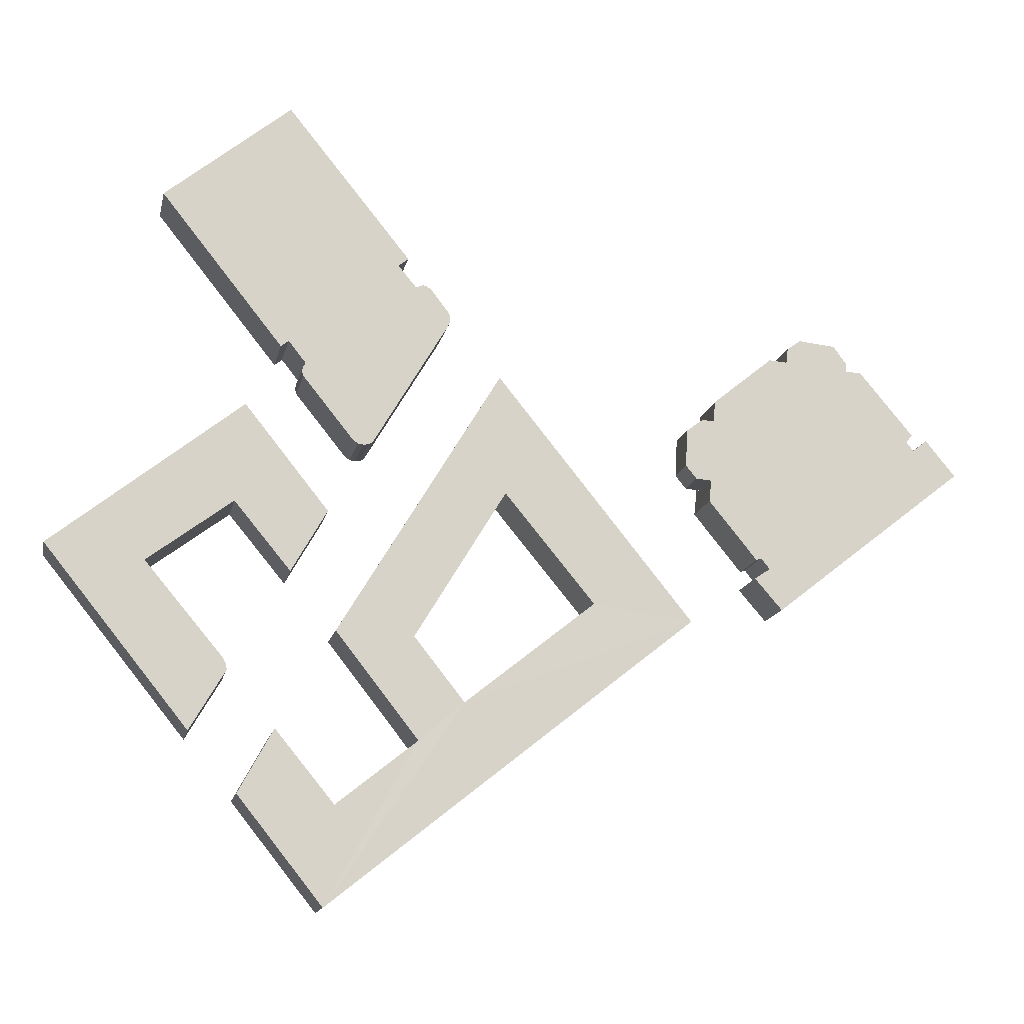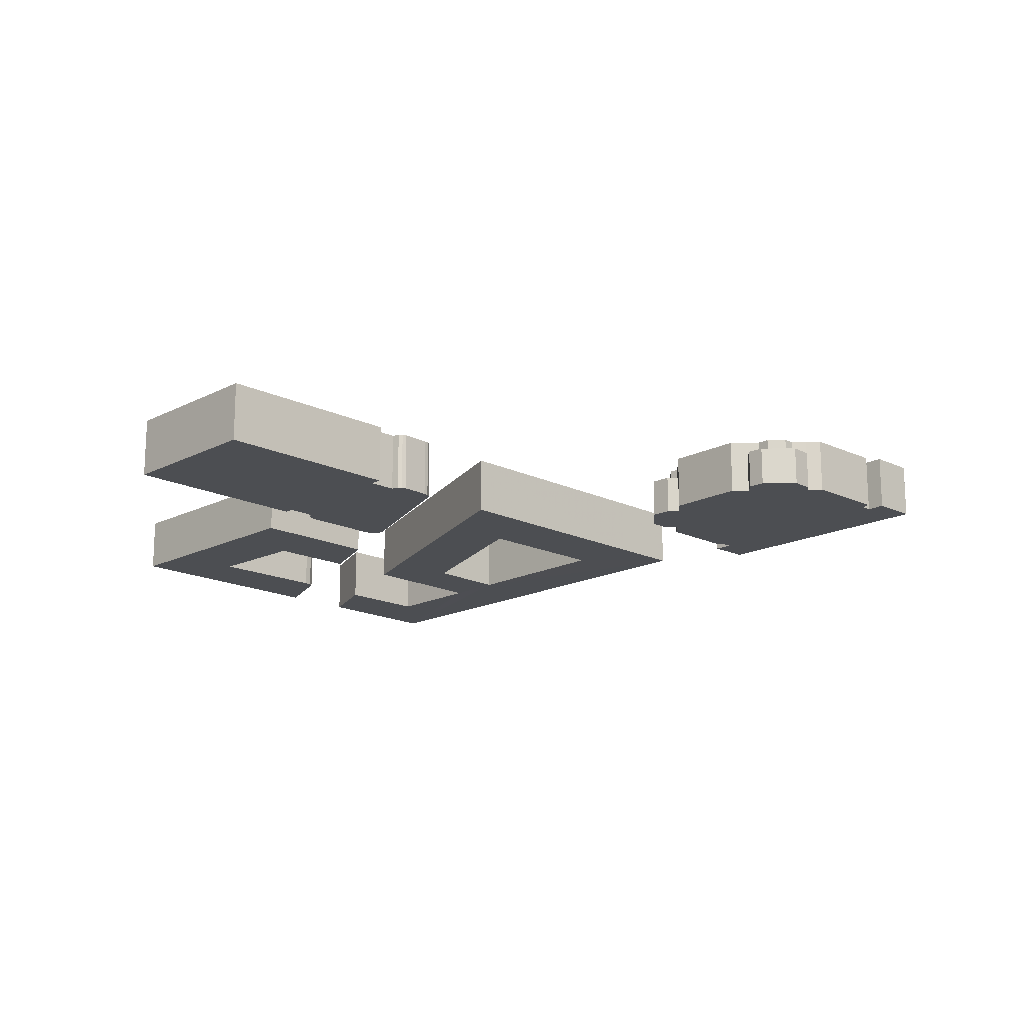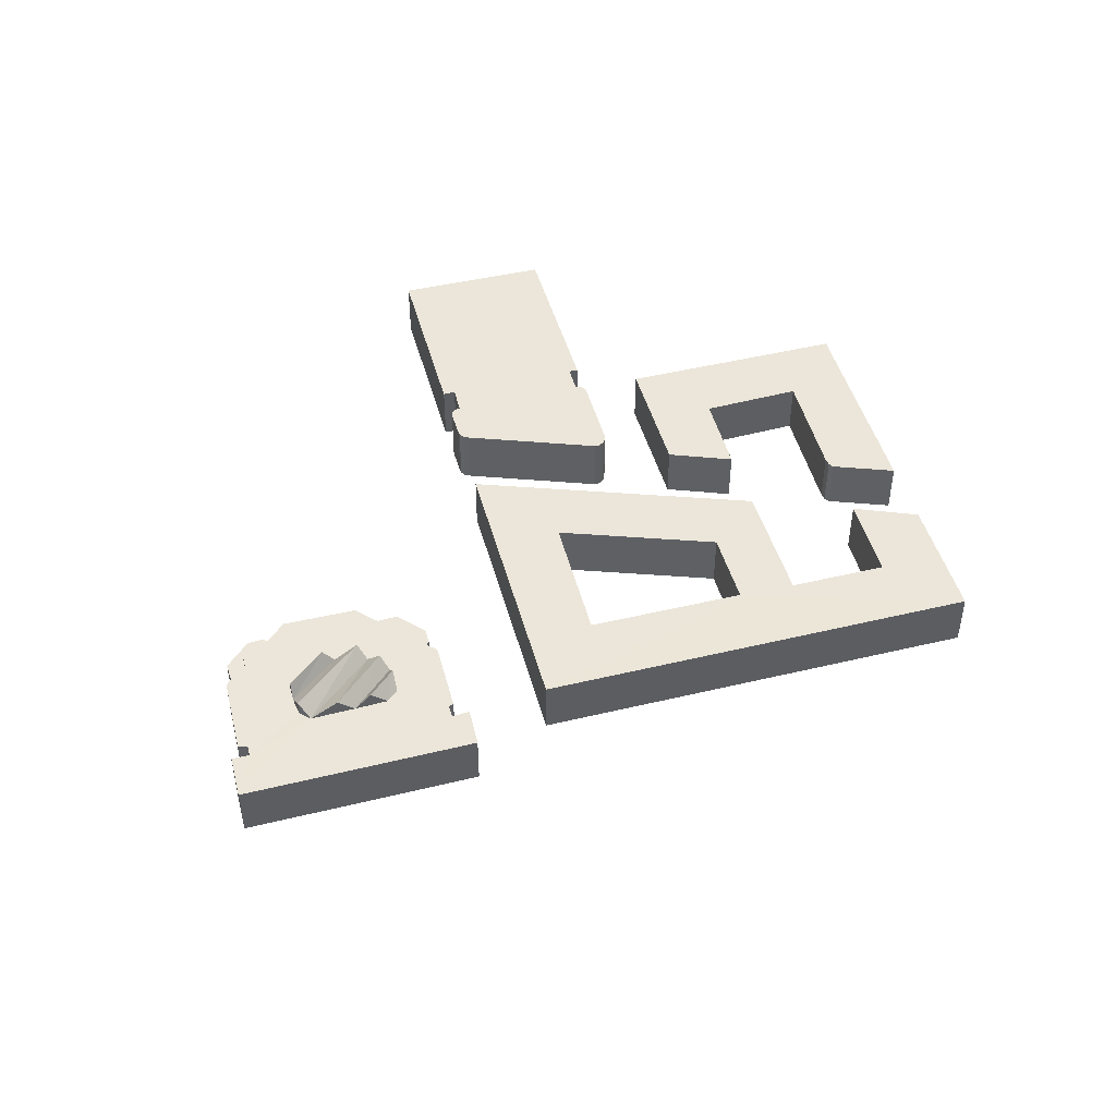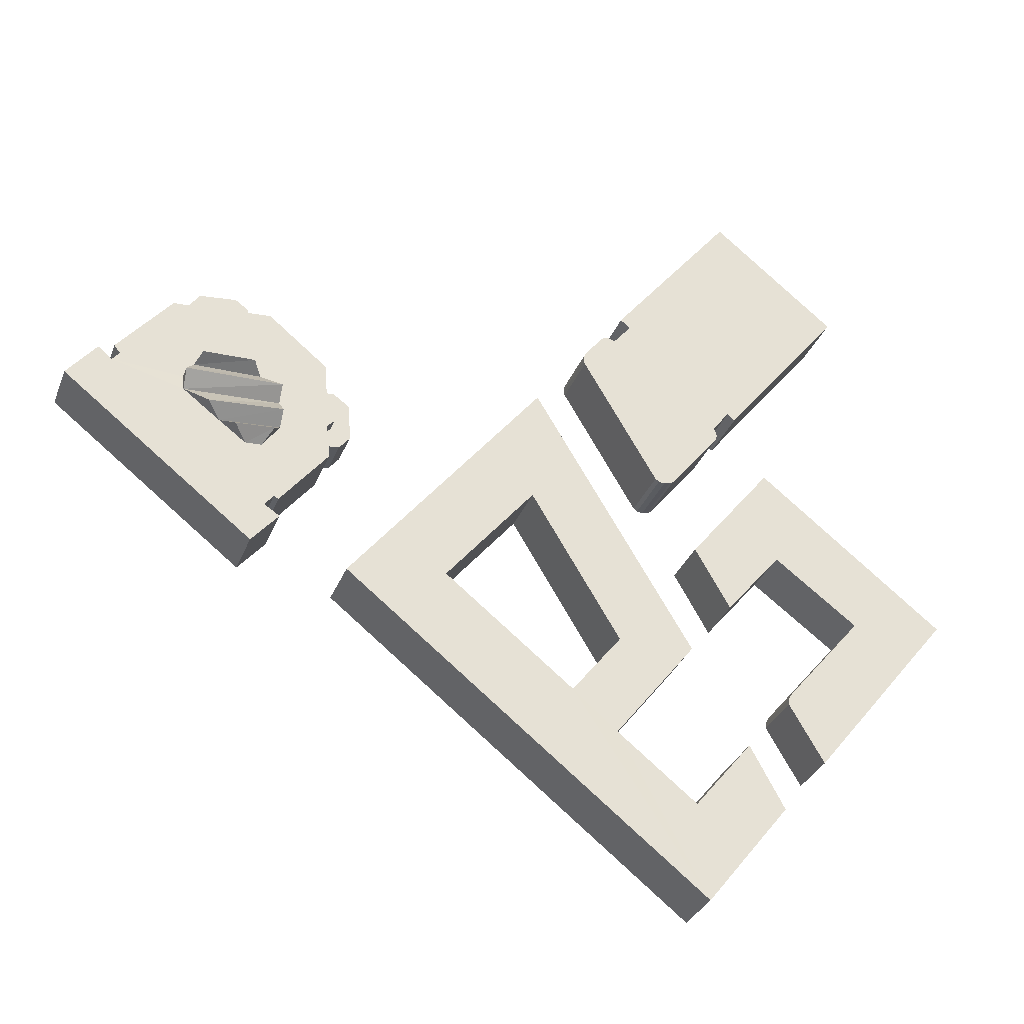
<metadata>
{"format":"obj","ext":"obj","renderer":"f3d","projection":"perspective","resolution":1024,"background":"white","views":[{"elev":-14.6,"azim":-11.6,"up":"+Z"},{"elev":-16.9,"azim":6.9,"up":"+Y"},{"elev":46.7,"azim":126.2,"up":"+Y"},{"elev":-31.8,"azim":160.9,"up":"+Z"}]}
</metadata>
<code>
o HSZ
v -1.562 0 4.982
v 1.129 0 1.924
v 0.9711 0 1.793
v -1.562 0 4.982
v 1.056 0 7.109
v 3.623 0 3.919
v 1.496 0 1.458
v 1.436 0 1.37
v 1.425 0 1.277
v 1.452 0 1.179
v 2.524 0 -0.1556
v 2.612 0 -0.2103
v 2.727 0 -0.2321
v 2.853 0 -0.2157
v 2.929 0 -0.1556
v 4.51 0 2.513
v 4.537 0 2.606
v 4.526 0 2.721
v 4.471 0 2.809
v 4.11 0 3.279
v 4.028 0 3.328
v 3.941 0 3.356
v 3.799 0 3.29
v 3.416 0 3.749
v -1.038 0 5.407
v -0.5147 0 5.833
v 0.00901 0 6.258
v 0.5327 0 6.683
v 0.5489 0 2.324
v 0.1267 0 2.856
v -0.2955 0 3.387
v -0.7177 0 3.919
v -1.14 0 4.451
v 1.484 0 6.577
v 1.912 0 6.045
v 2.34 0 5.514
v 2.767 0 4.982
v 3.195 0 4.451
v 4.194 0 1.98
v 3.877 0 1.446
v 3.561 0 0.912
v 3.245 0 0.3782
v 2.167 0 0.2893
v 1.81 0 0.7341
v 4.291 0 3.044
v -1.562 1.286 4.982
v 1.129 1.286 1.924
v 0.9711 1.286 1.793
v -1.562 1.286 4.982
v 1.056 1.286 7.109
v 3.623 1.286 3.919
v 1.496 1.286 1.458
v 1.436 1.286 1.37
v 1.425 1.286 1.277
v 1.452 1.286 1.179
v 2.524 1.286 -0.1556
v 2.612 1.286 -0.2103
v 2.727 1.286 -0.2321
v 2.853 1.286 -0.2157
v 2.929 1.286 -0.1556
v 4.51 1.286 2.513
v 4.537 1.286 2.606
v 4.526 1.286 2.721
v 4.471 1.286 2.809
v 4.11 1.286 3.279
v 4.028 1.286 3.328
v 3.941 1.286 3.356
v 3.799 1.286 3.29
v 3.416 1.286 3.749
v -1.038 1.286 5.407
v -0.5147 1.286 5.833
v 0.00901 1.286 6.258
v 0.5327 1.286 6.683
v 0.5489 1.286 2.324
v 0.1267 1.286 2.856
v -0.2955 1.286 3.387
v -0.7177 1.286 3.919
v -1.14 1.286 4.451
v 1.484 1.286 6.577
v 1.912 1.286 6.045
v 2.34 1.286 5.514
v 2.767 1.286 4.982
v 3.195 1.286 4.451
v 4.194 1.286 1.98
v 3.877 1.286 1.446
v 3.561 1.286 0.912
v 3.245 1.286 0.3782
v 2.167 1.286 0.2893
v 1.81 1.286 0.7341
v 4.291 1.286 3.044
f 25 4 33
f 19 90 45
f 6 83 38
f 33 77 32
f 20 66 21
f 7 53 8
f 34 50 5
f 21 67 22
f 8 54 9
f 35 79 34
f 22 68 23
f 9 55 10
f 36 80 35
f 23 69 24
f 10 89 44
f 37 81 36
f 1 25 70 46
f 11 57 12
f 38 82 37
f 24 51 6
f 12 58 13
f 39 61 16
f 26 70 25
f 13 59 14
f 40 84 39
f 27 71 26
f 14 60 15
f 41 85 40
f 2 52 7
f 28 72 27
f 15 87 42
f 42 86 41
f 3 47 2
f 29 48 3
f 16 62 17
f 43 56 11
f 4 78 33
f 30 74 29
f 17 63 18
f 44 88 43
f 4 1 46 49
f 31 75 30
f 18 64 19
f 45 65 20
f 5 73 28
f 32 76 31
f 6 51 83
f 34 79 50
f 35 80 79
f 36 81 80
f 37 82 81
f 38 83 82
f 26 71 70
f 27 72 71
f 28 73 72
f 5 50 73
f 33 78 77
f 29 74 48
f 4 49 78
f 30 75 74
f 31 76 75
f 32 77 76
f 7 52 53
f 8 53 54
f 9 54 55
f 10 55 89
f 2 47 52
f 3 48 47
f 11 56 57
f 12 57 58
f 39 84 61
f 13 58 59
f 40 85 84
f 14 59 60
f 41 86 85
f 15 60 87
f 42 87 86
f 16 61 62
f 43 88 56
f 44 89 88
f 19 64 90
f 20 65 66
f 21 66 67
f 22 67 68
f 23 68 69
f 24 69 51
f 17 62 63
f 18 63 64
f 45 90 65
f 70 81 49
f 74 75 83
f 60 58 56
f 88 87 56
f 60 59 58
f 89 87 88
f 89 86 87
f 55 52 89
f 87 60 56
f 54 52 55
f 53 52 54
f 52 86 89
f 52 68 85
f 58 57 56
f 74 47 48
f 74 69 47
f 64 63 62
f 68 52 69
f 52 47 69
f 52 85 86
f 68 90 84
f 62 61 64
f 75 76 82
f 76 77 81
f 82 76 81
f 68 66 65
f 90 61 84
f 67 66 68
f 64 61 90
f 77 78 81
f 68 65 90
f 68 84 85
f 69 74 83
f 49 81 78
f 83 75 82
f 46 70 49
f 83 51 69
f 71 81 70
f 71 80 81
f 72 80 71
f 72 79 80
f 73 79 72
f 73 50 79
f 7 8 9
f 9 10 7
f 10 44 7
f 44 43 42
f 43 11 42
f 11 12 13
f 13 14 15
f 42 41 44
f 41 40 7
f 13 15 11
f 15 42 11
f 29 3 2
f 7 44 41
f 30 29 38
f 29 2 24
f 31 30 37
f 29 24 38
f 31 37 36
f 2 7 24
f 7 40 23
f 32 31 36
f 33 32 26
f 33 26 25
f 7 23 24
f 40 39 23
f 39 16 45
f 16 17 19
f 39 45 23
f 17 18 19
f 19 45 16
f 45 20 23
f 20 21 23
f 21 22 23
f 27 26 35
f 35 26 32
f 34 5 28
f 28 27 34
f 34 27 35
f 36 35 32
f 38 37 30
f 24 6 38
f 25 1 4
f 49 25 70
f 4 25 49
o Numerikinstitut
v 0.2779 -0.000102 0.4991
v 2.022 -0.000102 -1.686
v -3.65 -0.000102 -2.613
v 1.28 -0.000102 -2.981
v 0.1091 -0.000102 -1.567
v -1.648 -0.000102 -2.886
v -0.03521 -0.000102 -4.803
v 0.04481 -0.000102 -4.939
v 0.0572 -0.000102 -5.064
v -0.6738 -0.000102 -6.307
v 0.2779 -0.000102 0.4991
v 2.022 -0.000102 -1.686
v -3.65 -0.000102 -2.613
v 1.28 -0.000102 -2.981
v 0.1091 -0.000102 -1.567
v -1.648 -0.000102 -2.886
v -0.03521 -0.000102 -4.803
v 0.04481 -0.000102 -4.939
v 0.0572 -0.000102 -5.064
v -0.6738 -0.000102 -6.307
v 0.2779 1.17 0.4991
v 2.022 1.17 -1.686
v -3.65 1.17 -2.613
v 1.28 1.17 -2.981
v 0.1091 1.17 -1.567
v -1.648 1.17 -2.886
v -0.03521 1.17 -4.803
v 0.04481 1.17 -4.939
v 0.0572 1.17 -5.064
v -0.6738 1.17 -6.307
f 93 96 91
f 91 102 101
f 98 109 108
f 95 106 105
f 92 104 102
f 99 110 109
f 96 107 106
f 100 103 110
f 93 101 103
f 97 108 107
f 94 105 104
f 102 111 101
f 109 118 108
f 106 115 105
f 104 112 102
f 110 119 109
f 107 116 106
f 103 120 110
f 101 113 103
f 108 117 107
f 105 114 104
f 113 111 116
f 93 100 96
f 100 99 97
f 96 100 97
f 99 98 97
f 94 92 95
f 92 91 95
f 96 95 91
f 91 92 102
f 98 99 109
f 95 96 106
f 92 94 104
f 99 100 110
f 96 97 107
f 100 93 103
f 93 91 101
f 97 98 108
f 94 95 105
f 102 112 111
f 109 119 118
f 106 116 115
f 104 114 112
f 110 120 119
f 107 117 116
f 103 113 120
f 101 111 113
f 108 118 117
f 105 115 114
f 111 112 115
f 112 114 115
f 119 120 117
f 120 113 116
f 117 118 119
f 111 115 116
f 116 117 120
o Infozentrum
v 1.047 -0.000102 -6.204
v 9.69 -0.000102 -3.674
v 0.3224 -0.000102 -7.524
v 2.079 -0.000102 -9.726
v 2.269 -0.000102 -7.695
v 5.603 -0.000102 1.403
v 3.945 -0.000102 -6.359
v 4.884 -0.008324 -5.55
v 7.604 -0.000102 -3.385
v 2.23 -0.000102 -4.168
v 3.838 -0.000102 -4.225
v 5.731 -0.000102 -1.112
v 8.745 -0.000102 -2.499
v 1.047 1.231 -6.204
v 9.69 1.231 -3.674
v 0.3224 1.231 -7.524
v 2.079 1.231 -9.726
v 2.269 1.231 -7.695
v 5.603 1.231 1.403
v 3.945 1.231 -6.359
v 4.884 1.223 -5.55
v 7.604 1.231 -3.385
v 2.23 1.231 -4.168
v 3.838 1.231 -4.225
v 5.731 1.231 -1.112
v 8.745 1.231 -2.499
f 124 127 125
f 132 126 130
f 133 132 129
f 124 135 122
f 130 140 127
f 123 137 124
f 132 142 129
f 125 134 121
f 133 139 126
f 126 143 130
f 143 145 144
f 127 138 125
f 137 138 140
f 129 141 128
f 121 136 123
f 145 146 142
f 131 145 132
f 122 146 133
f 131 141 144
f 121 123 125
f 123 124 125
f 124 122 128
f 122 133 129
f 124 128 127
f 129 128 122
f 130 127 131
f 127 128 131
f 131 132 130
f 133 126 132
f 124 137 135
f 130 143 140
f 123 136 137
f 132 145 142
f 125 138 134
f 133 146 139
f 126 139 143
f 144 141 140
f 143 139 145
f 144 140 143
f 127 140 138
f 140 141 137
f 141 142 135
f 142 146 135
f 137 136 138
f 136 134 138
f 135 137 141
f 129 142 141
f 121 134 136
f 145 139 146
f 131 144 145
f 122 135 146
f 131 128 141
o Bauernbib
v 9.682 -0.000102 0.4905
v 10.03 -0.000102 0.7437
v 9.643 -0.000102 -0.2921
v 10.17 -0.000102 -0.7694
v 10.19 -0.000102 -0.5924
v 9.865 -0.000102 -0.5616
v 12.26 -0.000102 2.674
v 15.69 -0.000102 -0.1881
v 11.67 -0.000102 -3.342
v 11.25 -0.000102 -2.239
v 11.15 -0.000102 -2.279
v 10.14 -0.000102 -1.041
v 11.11 -0.000102 -2.684
v 11.43 -0.000102 -2.465
v 10.28 -0.000102 0.7319
v 10.31 -0.000102 1.158
v 11.57 -0.000102 2.189
v 11.95 -0.000102 2.159
v 11.98 -0.000102 2.47
v 13.03 -0.000102 2.594
v 13.3 -0.000102 2.222
v 13.3 -0.000102 2.044
v 13.63 -0.000102 2.024
v 14.75 -0.000102 0.6797
v 14.63 -0.000102 0.5136
v 14.78 -0.000102 0.3284
v 15.07 -0.000102 0.5717
v 9.682 0.8363 0.4905
v 10.03 0.8363 0.7437
v 9.643 0.8363 -0.2921
v 10.17 0.8363 -0.7694
v 10.19 0.8363 -0.5924
v 9.865 0.8363 -0.5616
v 12.26 0.8363 2.674
v 15.69 0.8363 -0.1881
v 11.67 0.8363 -3.342
v 11.25 0.8363 -2.239
v 11.15 0.8363 -2.279
v 10.14 0.8363 -1.041
v 11.11 0.8363 -2.684
v 11.43 0.8363 -2.465
v 10.28 0.8363 0.7319
v 10.31 0.8363 1.158
v 11.57 0.8363 2.189
v 11.95 0.8363 2.159
v 11.98 0.8363 2.47
v 13.03 0.8363 2.594
v 13.3 0.8363 2.222
v 13.3 0.8363 2.044
v 13.63 0.8363 2.024
v 14.75 0.8363 0.6797
v 14.63 0.8363 0.5136
v 14.78 0.8363 0.3284
v 15.07 0.8363 0.5717
v 10.22 0.8363 -0.3113
v 10.06 0.8363 -0.1439
v 10.09 0.8363 0.2184
v 10.25 0.8363 0.3128
v 12.22 0.8363 2.136
v 12.42 0.8363 2.288
v 12.83 0.8363 2.259
v 12.98 0.8363 2.073
v 10.17 1.167 -0.7694
v 10.19 1.167 -0.5924
v 15.69 1.167 -0.1881
v 11.67 1.167 -3.342
v 11.25 1.167 -2.239
v 11.15 1.167 -2.279
v 10.14 1.167 -1.041
v 11.11 1.167 -2.684
v 11.43 1.167 -2.465
v 10.28 1.167 0.7319
v 10.31 1.167 1.158
v 11.57 1.167 2.189
v 11.95 1.167 2.159
v 13.3 1.167 2.044
v 13.63 1.167 2.024
v 14.75 1.167 0.6797
v 14.63 1.167 0.5136
v 14.78 1.167 0.3284
v 15.07 1.167 0.5717
v 10.22 1.167 -0.3113
v 10.06 1.167 -0.1439
v 10.09 1.167 0.2184
v 10.25 1.167 0.3128
v 12.22 1.167 2.136
v 12.42 1.167 2.288
v 12.83 1.167 2.259
v 12.98 1.167 2.073
v 11.21 1.167 -0.5655
v 11.39 1.167 -0.8163
v 13.27 1.17 -0.06768
v 11.92 1.167 -1.085
v 10.48 -0.000102 -1.453
v 11.57 1.167 -1.067
v 10.48 1.167 -1.453
v 10.81 0.8363 -1.866
v 10.81 -0.000102 -1.866
v 11.28 1.167 0.2779
v 13.01 -0.000102 -2.291
v 12.1 1.167 0.9102
v 10.94 1.167 1.674
v 12.86 1.167 0.868
v 12.48 1.167 -0.6609
v 13.01 0.8363 -2.291
v 13.29 1.167 0.2356
v 14.35 0.8363 -1.239
v 14.35 1.167 -1.239
v 10.81 1.167 -1.866
v 10.48 0.8363 -1.453
v 14.35 -0.000102 -1.239
v 10.94 0.8363 1.674
v 10.94 -0.000102 1.674
v 13.01 1.167 -2.291
v 11.69 1.167 0.594
v 14.19 -0.000102 1.352
v 14.19 0.8363 1.352
v 14.19 1.167 1.352
v 13.1 1.167 0.5777
v 12.2 1.496 -0.8731
v 11.39 1.496 -0.8163
v 11.26 1.167 0.02467
v 11.23 1.495 -0.3262
v 12.78 1.495 -0.4381
v 11.28 1.495 0.2779
v 13.29 1.495 0.2356
v 11.69 1.167 0.594
v 13.1 1.167 0.5777
v 11.9 1.497 0.7521
v 12.98 1.497 0.7229
f 239 241 267
f 236 250 266
f 250 236 269
f 268 270 269
f 265 273 274
f 271 273 261
f 274 272 265
f 238 271 272
f 274 275 276
f 247 249 276
f 273 274 272
f 267 241 237
f 236 268 269
f 245 271 268
f 245 273 271
f 247 275 273
f 274 276 249
f 252 272 274
f 252 238 272
f 250 270 238
f 250 239 266
f 182 246 155
f 253 246 251
f 181 257 253
f 254 181 253
f 253 260 254
f 182 260 251
f 209 236 215
f 236 209 210
f 236 210 228
f 242 237 255
f 236 237 242
f 228 229 236
f 213 239 217
f 241 239 213
f 239 212 217
f 217 212 216
f 254 238 211
f 254 250 238
f 260 239 250
f 226 252 225
f 211 226 227
f 226 238 252
f 225 252 224
f 252 265 264
f 223 249 222
f 249 223 264
f 274 265 249
f 222 249 235
f 249 234 235
f 233 247 232
f 249 247 233
f 247 221 232
f 221 247 220
f 247 248 220
f 219 245 218
f 245 248 261
f 261 273 245
f 218 245 231
f 231 245 230
f 268 236 229
f 241 214 255
f 154 173 172
f 151 150 240
f 202 201 179
f 193 207 206
f 185 177 209
f 210 209 177
f 201 210 178
f 202 228 201
f 203 229 202
f 204 230 203
f 188 231 204
f 188 219 218
f 174 149 147
f 176 152 149
f 178 152 179
f 177 151 178
f 158 150 177
f 256 158 185
f 243 240 256
f 184 244 243
f 183 157 184
f 187 156 183
f 187 159 160
f 217 186 187
f 216 182 186
f 182 159 186
f 213 217 187
f 213 183 184
f 255 214 184
f 242 255 243
f 215 242 256
f 148 174 147
f 148 188 175
f 161 189 188
f 162 258 189
f 259 190 258
f 163 191 190
f 165 191 164
f 165 180 192
f 166 180 153
f 166 194 193
f 167 195 194
f 168 196 195
f 169 263 196
f 262 197 263
f 170 198 197
f 171 199 198
f 173 199 172
f 227 199 200
f 225 199 226
f 198 225 224
f 197 224 264
f 263 264 223
f 195 196 223
f 208 195 222
f 234 208 235
f 206 207 234
f 205 206 233
f 221 205 232
f 220 191 221
f 248 190 220
f 219 258 248
f 200 211 227
f 200 154 181
f 239 267 266
f 236 266 267
f 250 269 270
f 268 238 270
f 265 261 273
f 238 268 271
f 274 273 275
f 247 276 275
f 273 272 271
f 267 237 236
f 182 251 246
f 253 257 246
f 181 154 257
f 254 211 181
f 253 251 260
f 182 212 260
f 236 242 215
f 241 213 214
f 254 260 250
f 260 212 239
f 226 211 238
f 252 264 224
f 249 264 265
f 274 252 265
f 249 233 234
f 247 261 248
f 245 219 248
f 261 247 273
f 229 230 268
f 230 245 268
f 241 255 237
f 171 170 262
f 262 169 168
f 168 167 166
f 166 153 164
f 153 165 164
f 164 163 259
f 171 262 257
f 262 168 164
f 168 166 164
f 164 259 161
f 259 162 161
f 161 148 147
f 262 164 257
f 257 154 172
f 172 171 257
f 161 147 149
f 164 161 257
f 246 257 151
f 159 155 160
f 155 246 160
f 257 161 151
f 161 149 151
f 149 152 151
f 160 246 156
f 156 246 244
f 244 157 156
f 246 151 244
f 244 151 240
f 150 158 240
f 176 174 203
f 174 175 203
f 176 203 202
f 175 188 204
f 175 204 203
f 179 176 202
f 201 178 179
f 192 180 206
f 180 193 206
f 193 194 207
f 194 195 208
f 207 194 208
f 206 205 192
f 205 191 192
f 185 209 215
f 210 177 178
f 201 228 210
f 202 229 228
f 203 230 229
f 204 231 230
f 188 218 231
f 188 189 219
f 174 176 149
f 176 179 152
f 178 151 152
f 177 150 151
f 158 177 185
f 256 240 158
f 243 244 240
f 184 157 244
f 183 156 157
f 187 160 156
f 187 186 159
f 217 216 186
f 216 212 182
f 182 155 159
f 213 187 183
f 213 184 214
f 255 184 243
f 242 243 256
f 215 256 185
f 148 175 174
f 148 161 188
f 161 162 189
f 162 259 258
f 259 163 190
f 163 164 191
f 165 192 191
f 165 153 180
f 166 193 180
f 166 167 194
f 167 168 195
f 168 169 196
f 169 262 263
f 262 170 197
f 170 171 198
f 171 172 199
f 173 200 199
f 227 226 199
f 225 198 199
f 198 224 197
f 197 264 263
f 263 223 196
f 195 223 222
f 208 222 235
f 234 207 208
f 206 234 233
f 205 233 232
f 221 191 205
f 220 190 191
f 248 258 190
f 219 189 258
f 200 181 211
f 200 173 154
l 245 252

</code>
